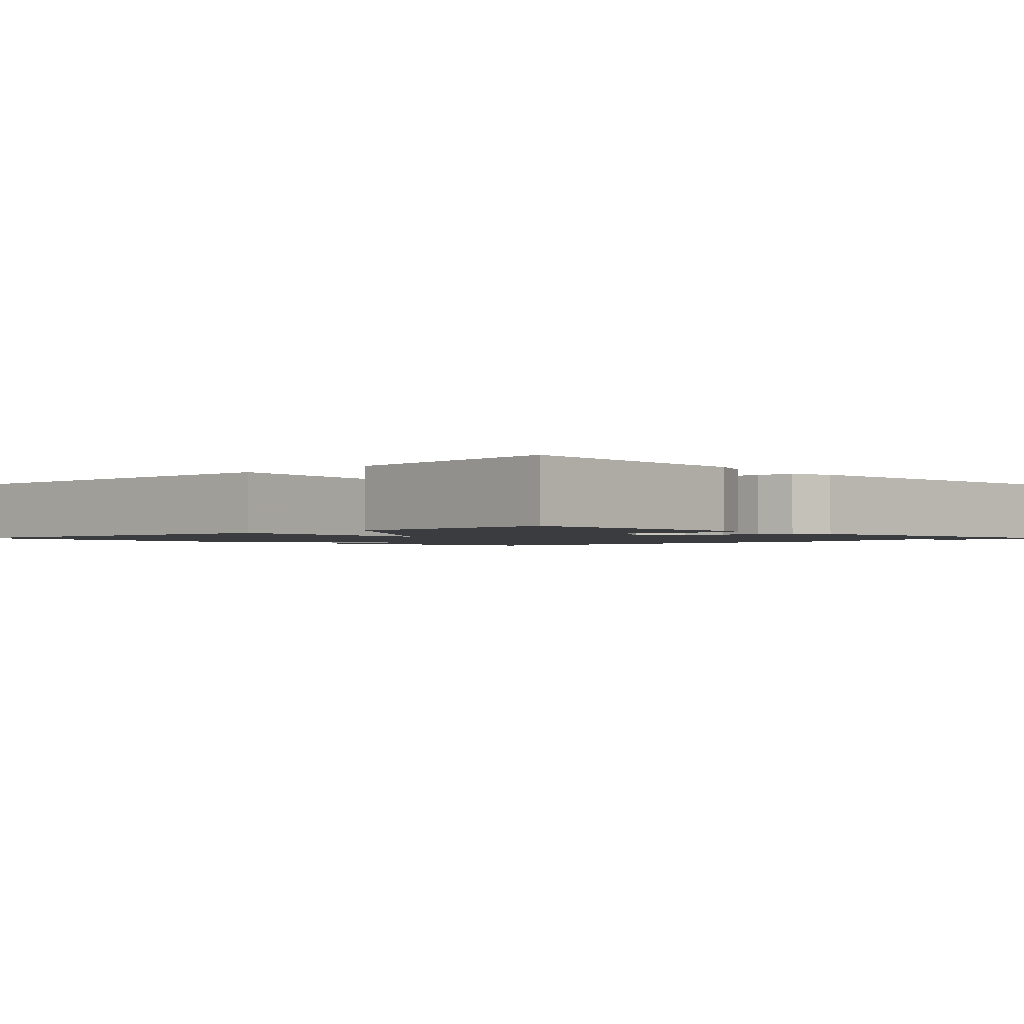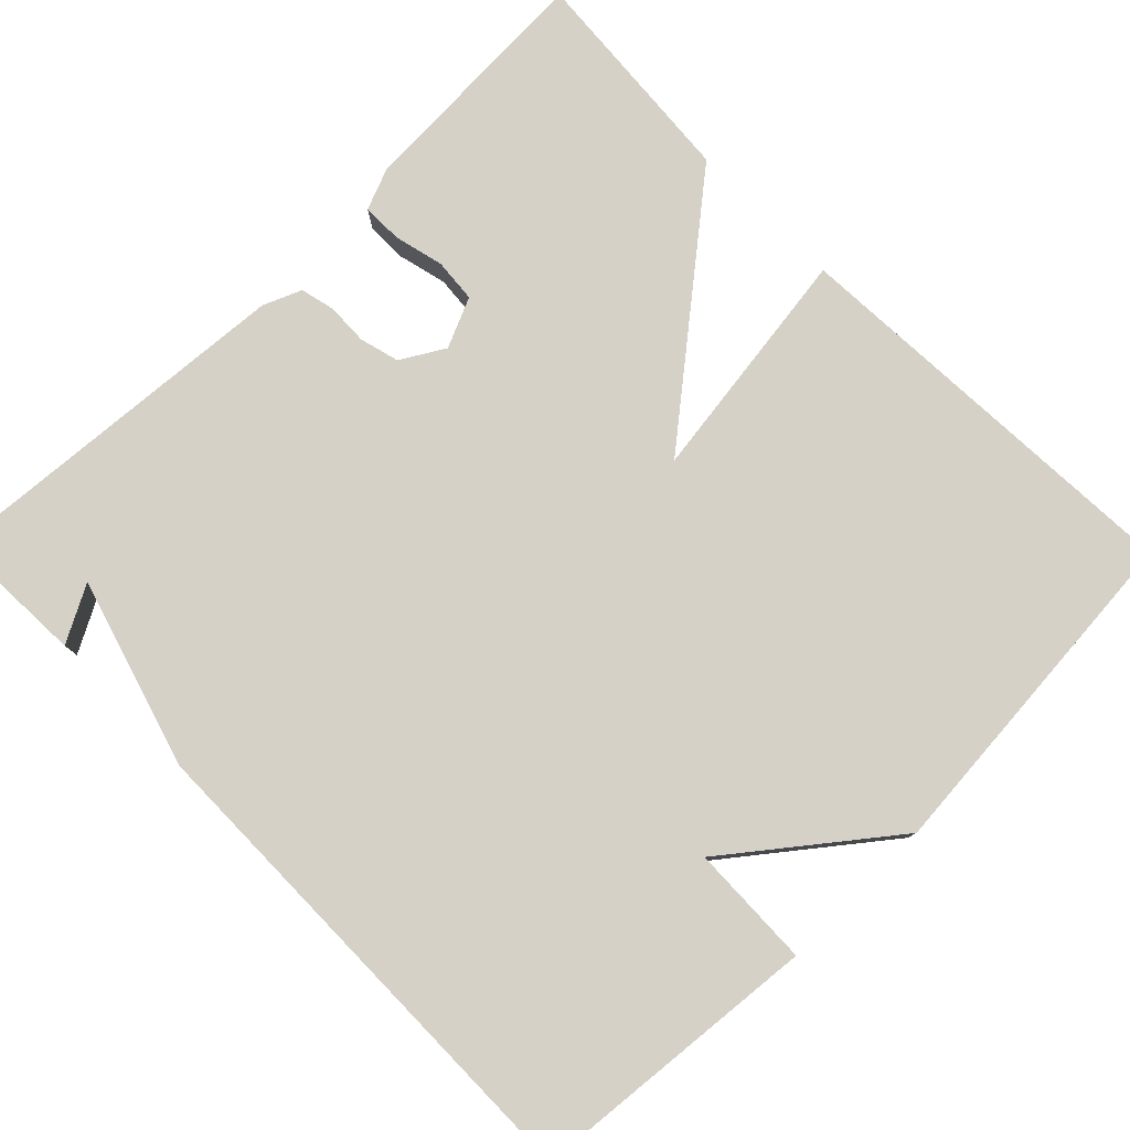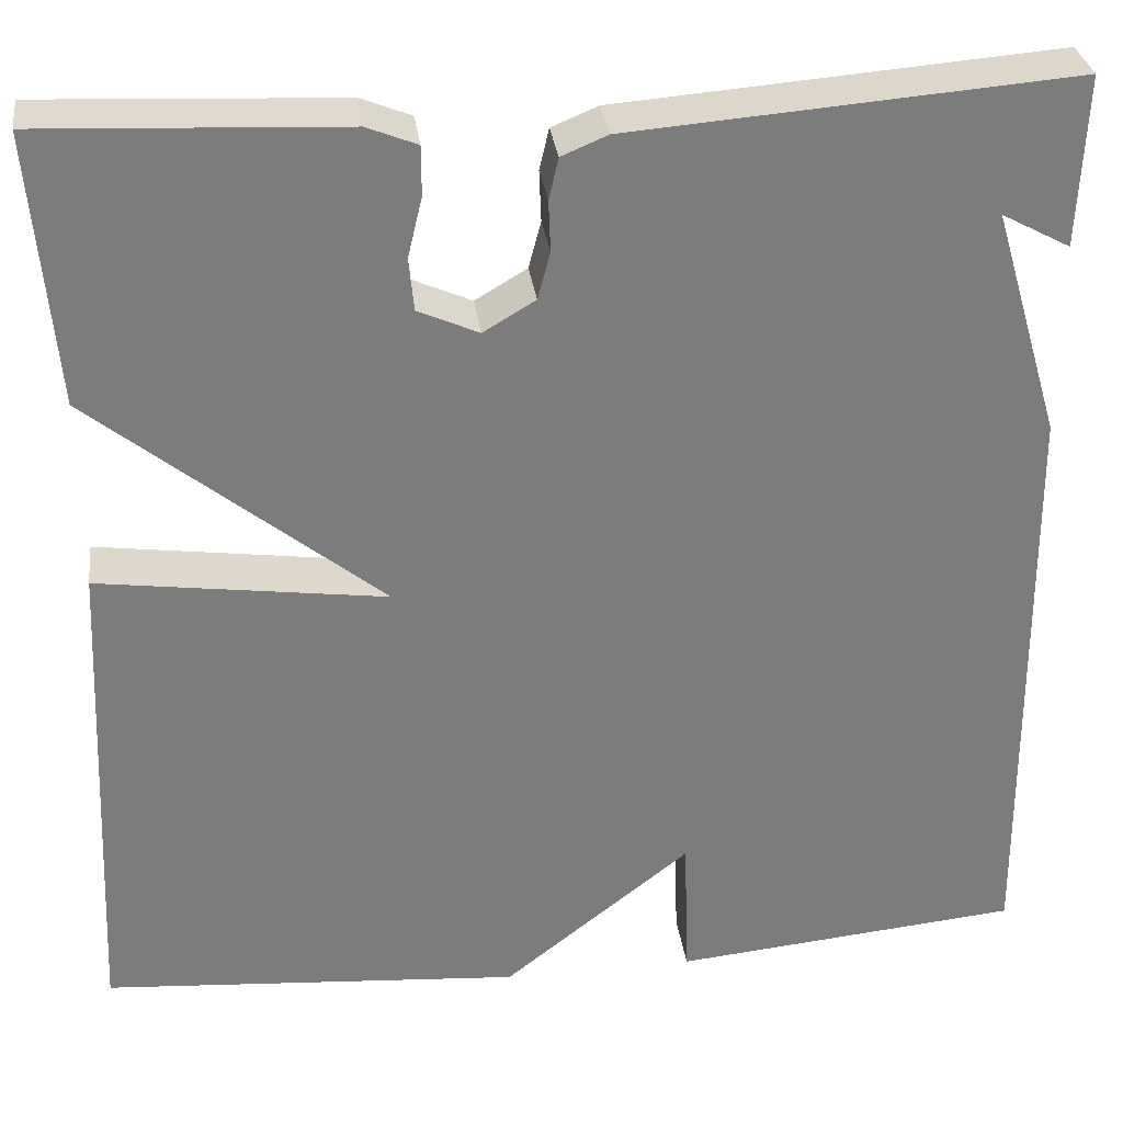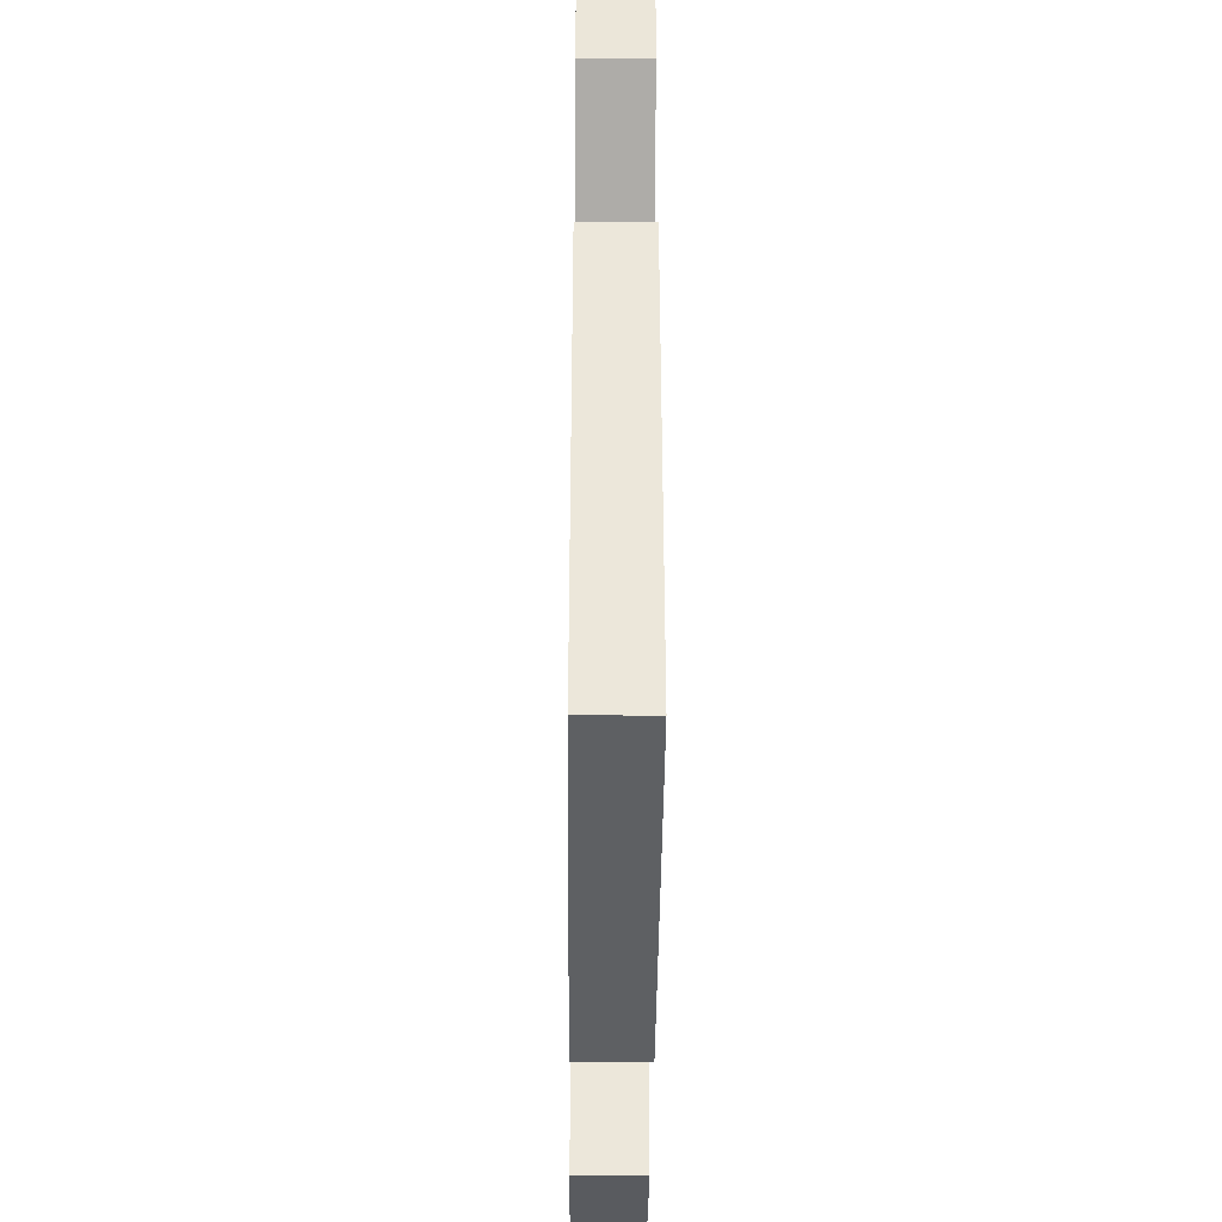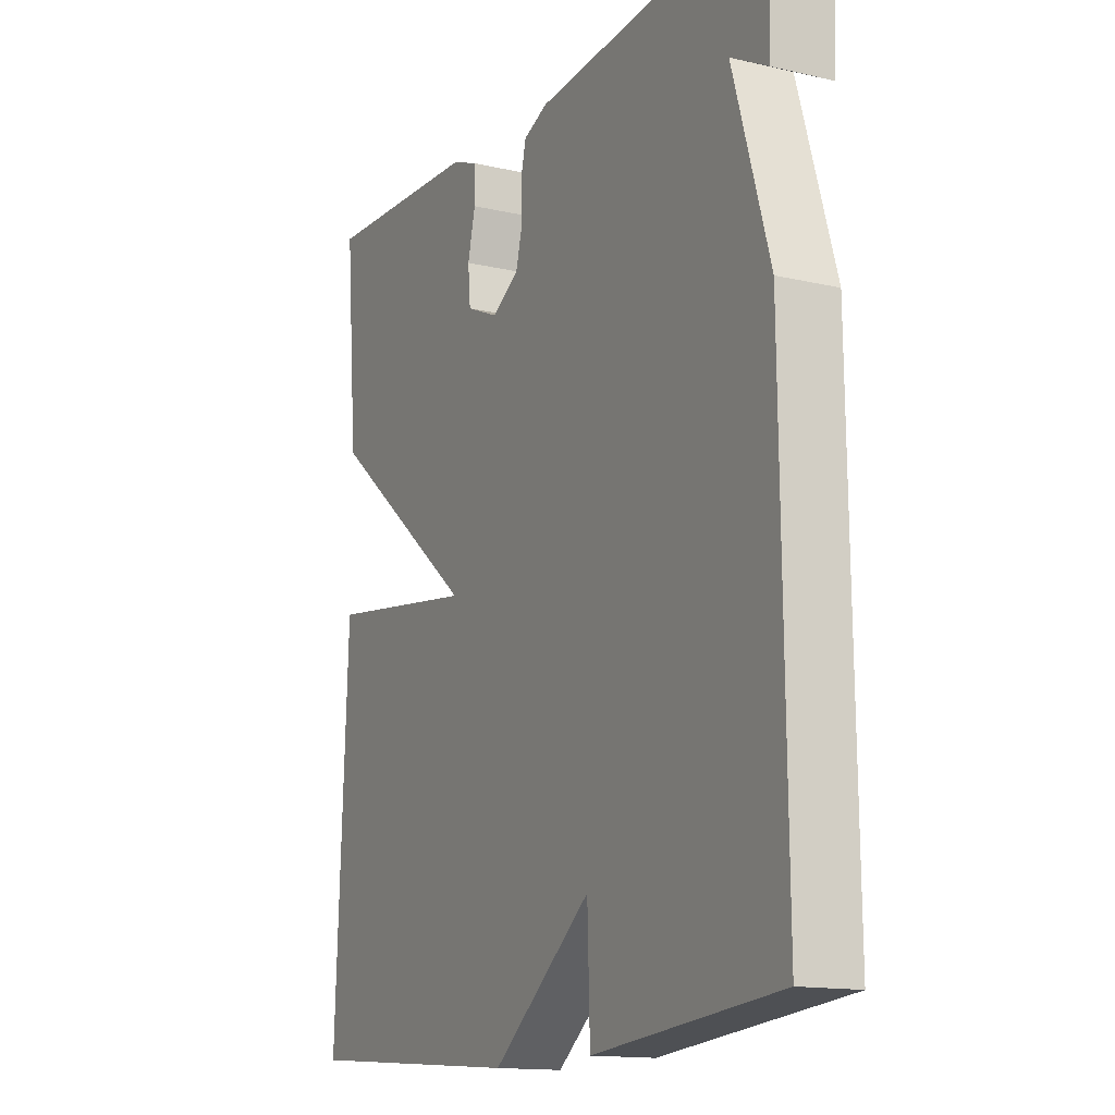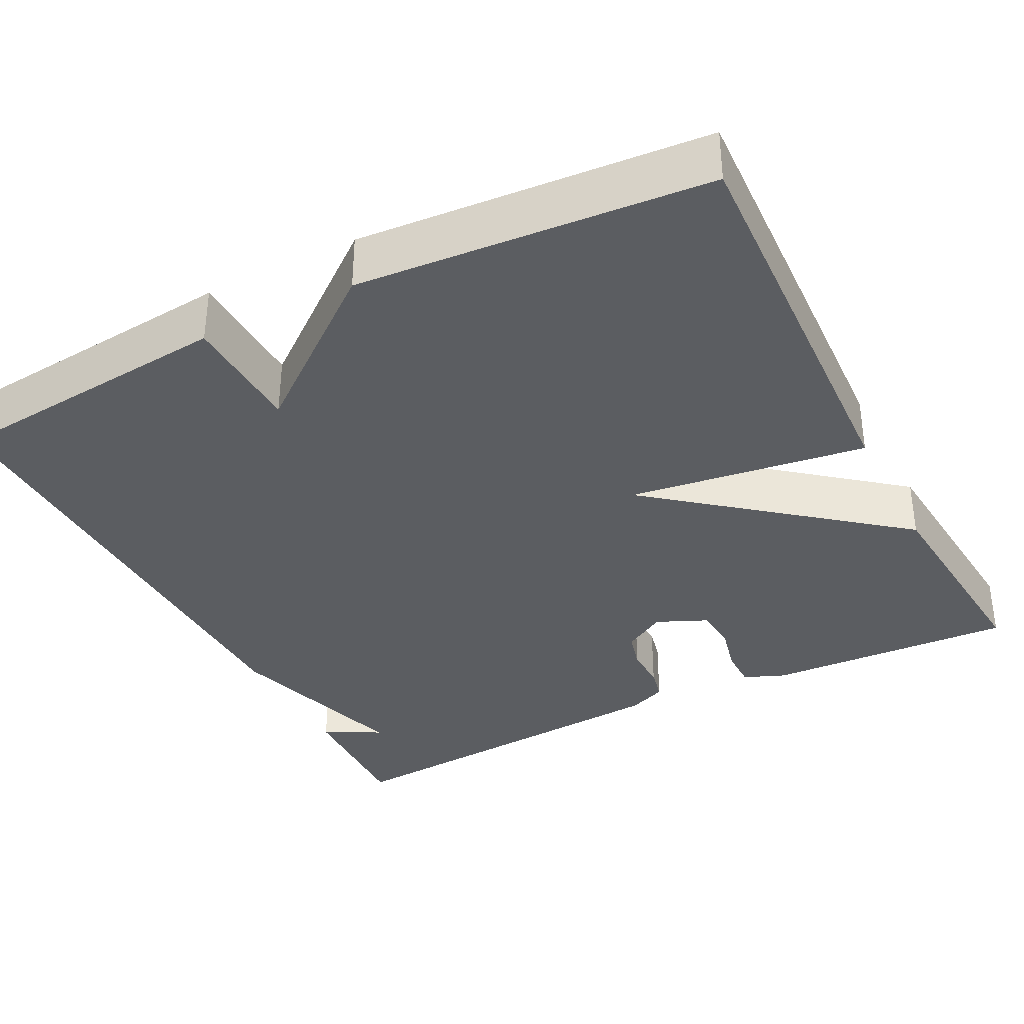
<metadata>
{"format":"obj","ext":"obj","renderer":"f3d","projection":"perspective","resolution":1024,"background":"white","views":[{"elev":-1.7,"azim":-46.2,"up":"+Y"},{"elev":78.7,"azim":135.4,"up":"+Y"},{"elev":31.7,"azim":-7.6,"up":"+Z"},{"elev":-37.9,"azim":-90.5,"up":"+Z"},{"elev":-14.4,"azim":63.2,"up":"+Z"},{"elev":-35.5,"azim":-152.8,"up":"+Y"}]}
</metadata>
<code>
v -0.5 0.07 -0.5
v -0.476 0.07 0.018
v -0.178 0.07 -0.023
v -0.476 0.07 0.218
v -0.5 0.07 0.5
v -0.187 0.07 0.485
v -0.135 0.07 0.464
v -0.135 0.07 0.413
v -0.15 0.07 0.351
v -0.145 0.07 0.296
v -0.082 0.07 0.268
v -0.028 0.07 0.3
v -0.015 0.07 0.349
v -0.017 0.07 0.402
v -0.007 0.07 0.445
v 0.041 0.07 0.465
v 0.5 0.07 0.5
v 0.493 0.07 0.323
v 0.422 0.07 0.361
v 0.493 0.07 0.123
v 0.5 0.07 -0.5
v 0.137 0.07 -0.534
v 0.132 0.07 -0.381
v -0.063 0.07 -0.534
v -0.5 0 -0.5
v -0.476 0 0.018
v -0.178 0 -0.023
v -0.476 0 0.218
v -0.5 0 0.5
v -0.187 0 0.485
v -0.135 0 0.464
v -0.135 0 0.413
v -0.15 0 0.351
v -0.145 0 0.296
v -0.082 0 0.268
v -0.028 0 0.3
v -0.015 0 0.349
v -0.017 0 0.402
v -0.007 0 0.445
v 0.041 0 0.465
v 0.5 0 0.5
v 0.493 0 0.323
v 0.422 0 0.361
v 0.493 0 0.123
v 0.5 0 -0.5
v 0.137 0 -0.534
v 0.132 0 -0.381
v -0.063 0 -0.534
f 1 2 3
f 24 1 3
f 23 24 3
f 21 22 23
f 20 21 23
f 19 20 23
f 19 23 3
f 17 18 19
f 16 17 19
f 15 16 19
f 14 15 19
f 13 14 19
f 12 13 19
f 11 12 19 3
f 10 11 3 4
f 4 5 6
f 10 4 6
f 9 10 6
f 6 7 8 9
f 27 26 25
f 27 25 48
f 27 48 47
f 47 46 45
f 47 45 44
f 47 44 43
f 27 47 43
f 43 42 41
f 43 41 40
f 43 40 39
f 43 39 38
f 43 38 37
f 43 37 36
f 27 43 36 35
f 28 27 35 34
f 30 29 28
f 30 28 34
f 30 34 33
f 33 32 31 30
f 1 25 26 2
f 2 26 27 3
f 3 27 28 4
f 4 28 29 5
f 5 29 30 6
f 6 30 31 7
f 7 31 32 8
f 8 32 33 9
f 9 33 34 10
f 10 34 35 11
f 11 35 36 12
f 12 36 37 13
f 13 37 38 14
f 14 38 39 15
f 15 39 40 16
f 16 40 41 17
f 17 41 42 18
f 18 42 43 19
f 19 43 44 20
f 20 44 45 21
f 21 45 46 22
f 22 46 47 23
f 23 47 48 24
f 24 48 25 1

</code>
